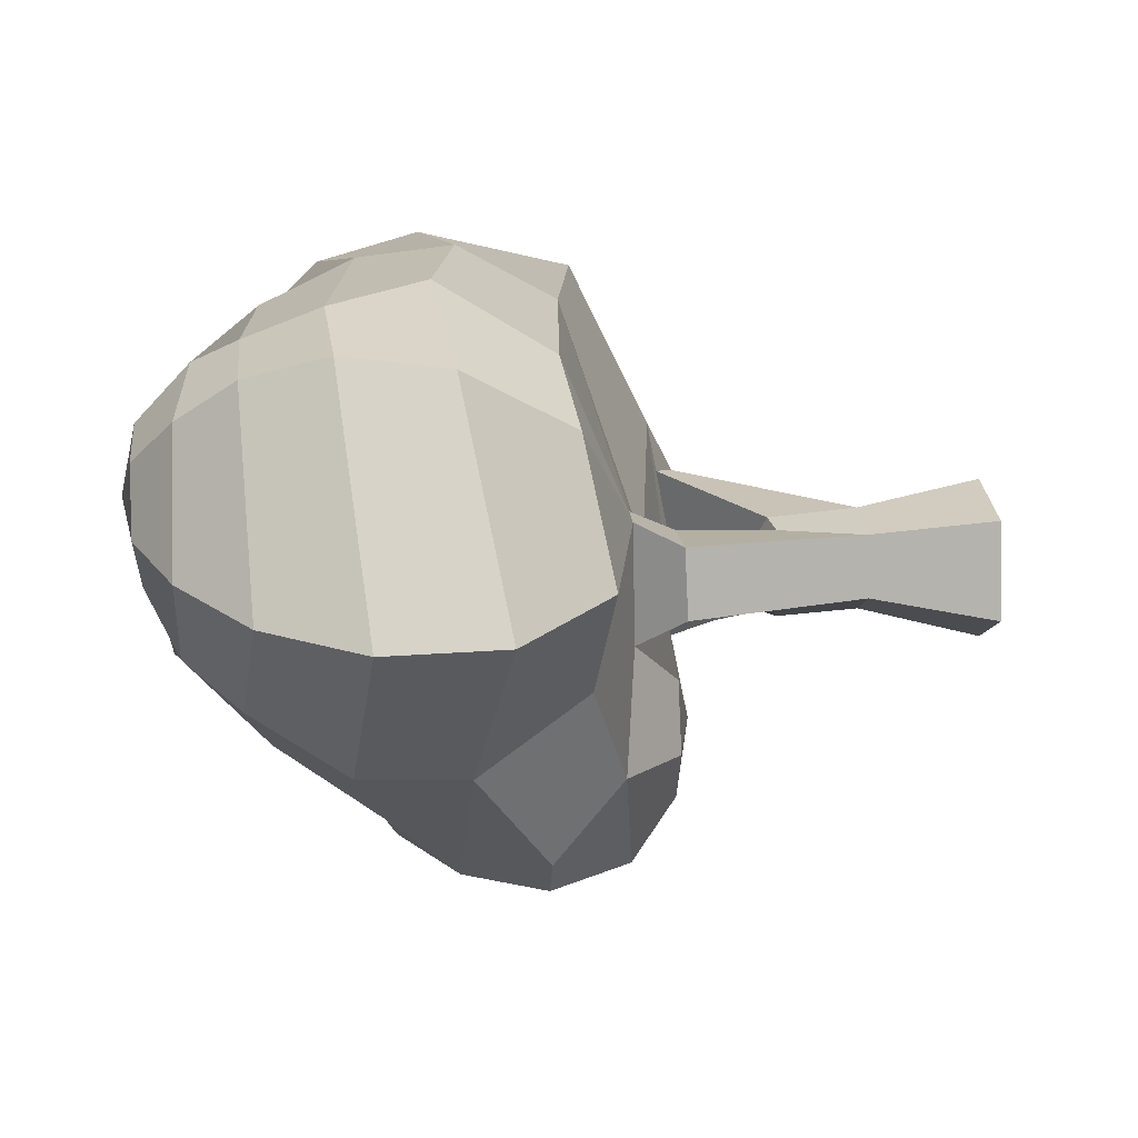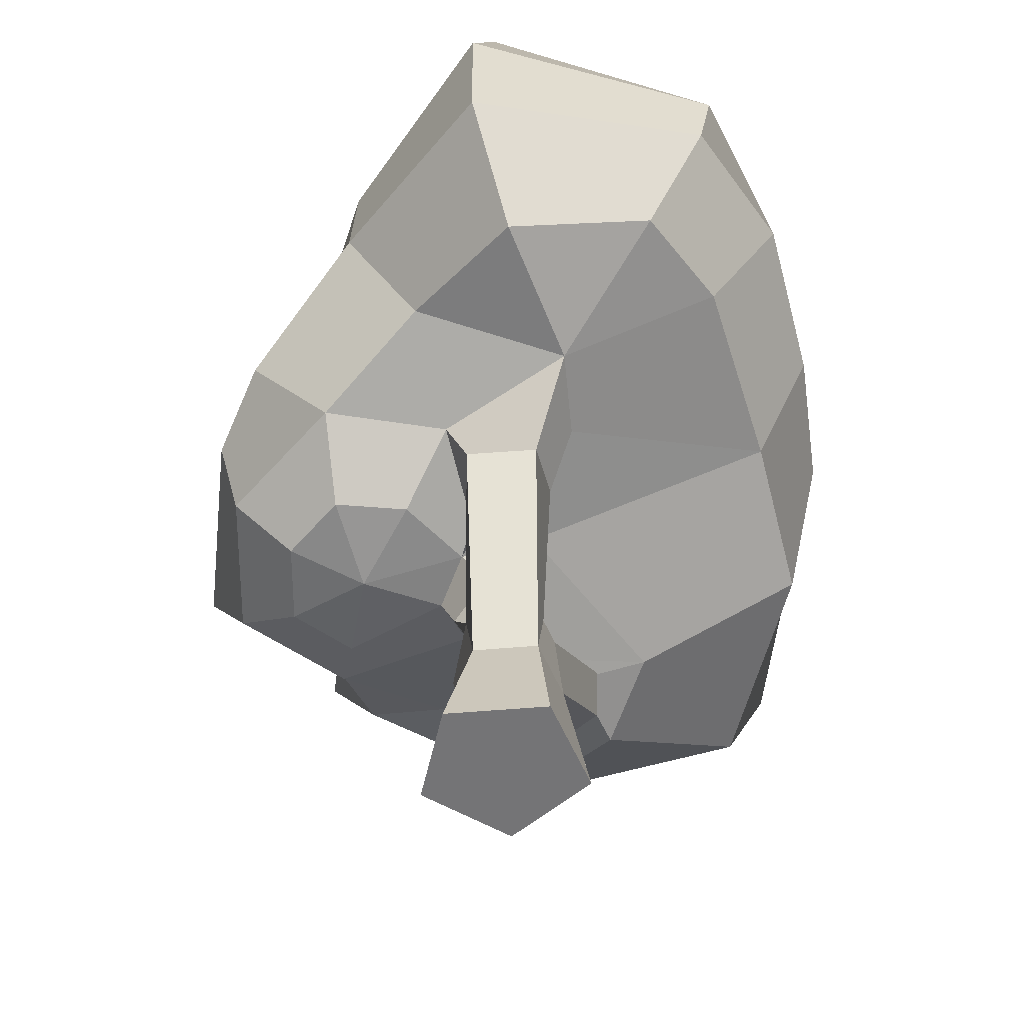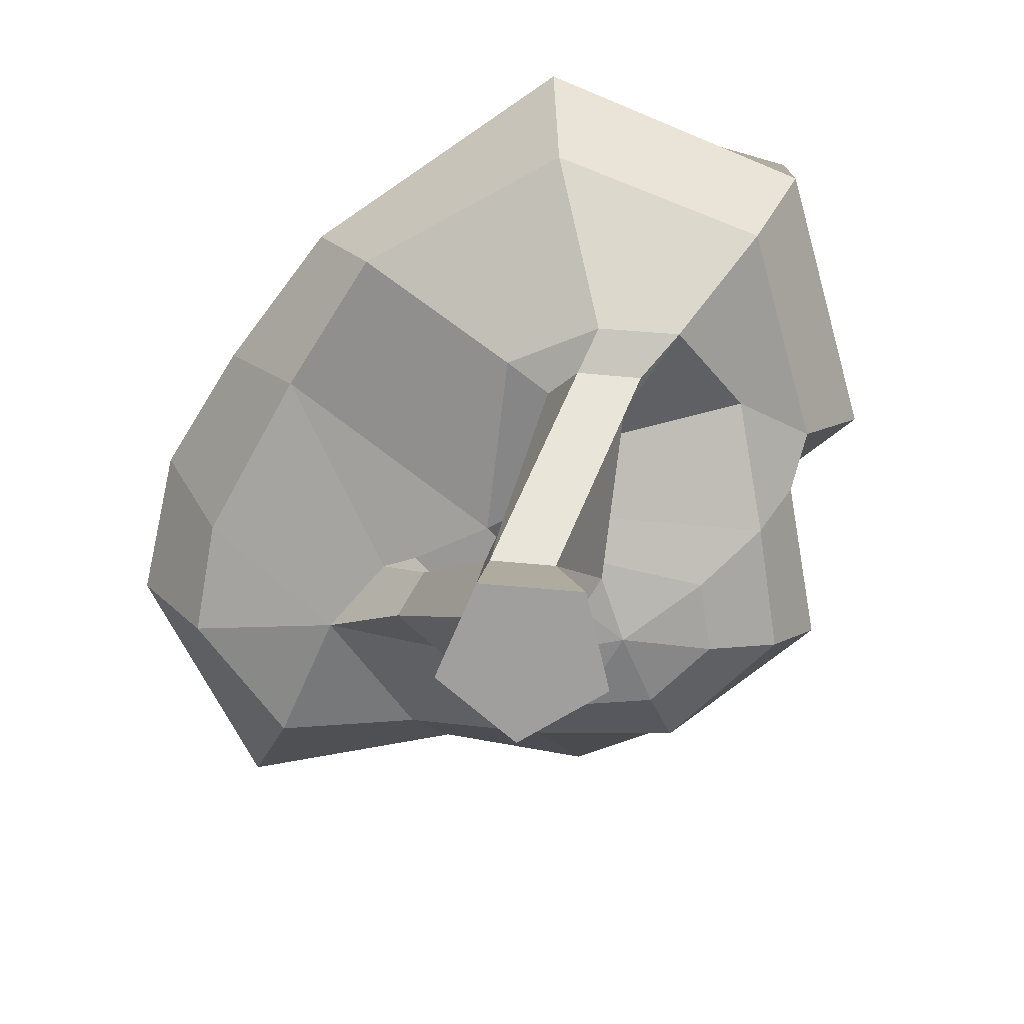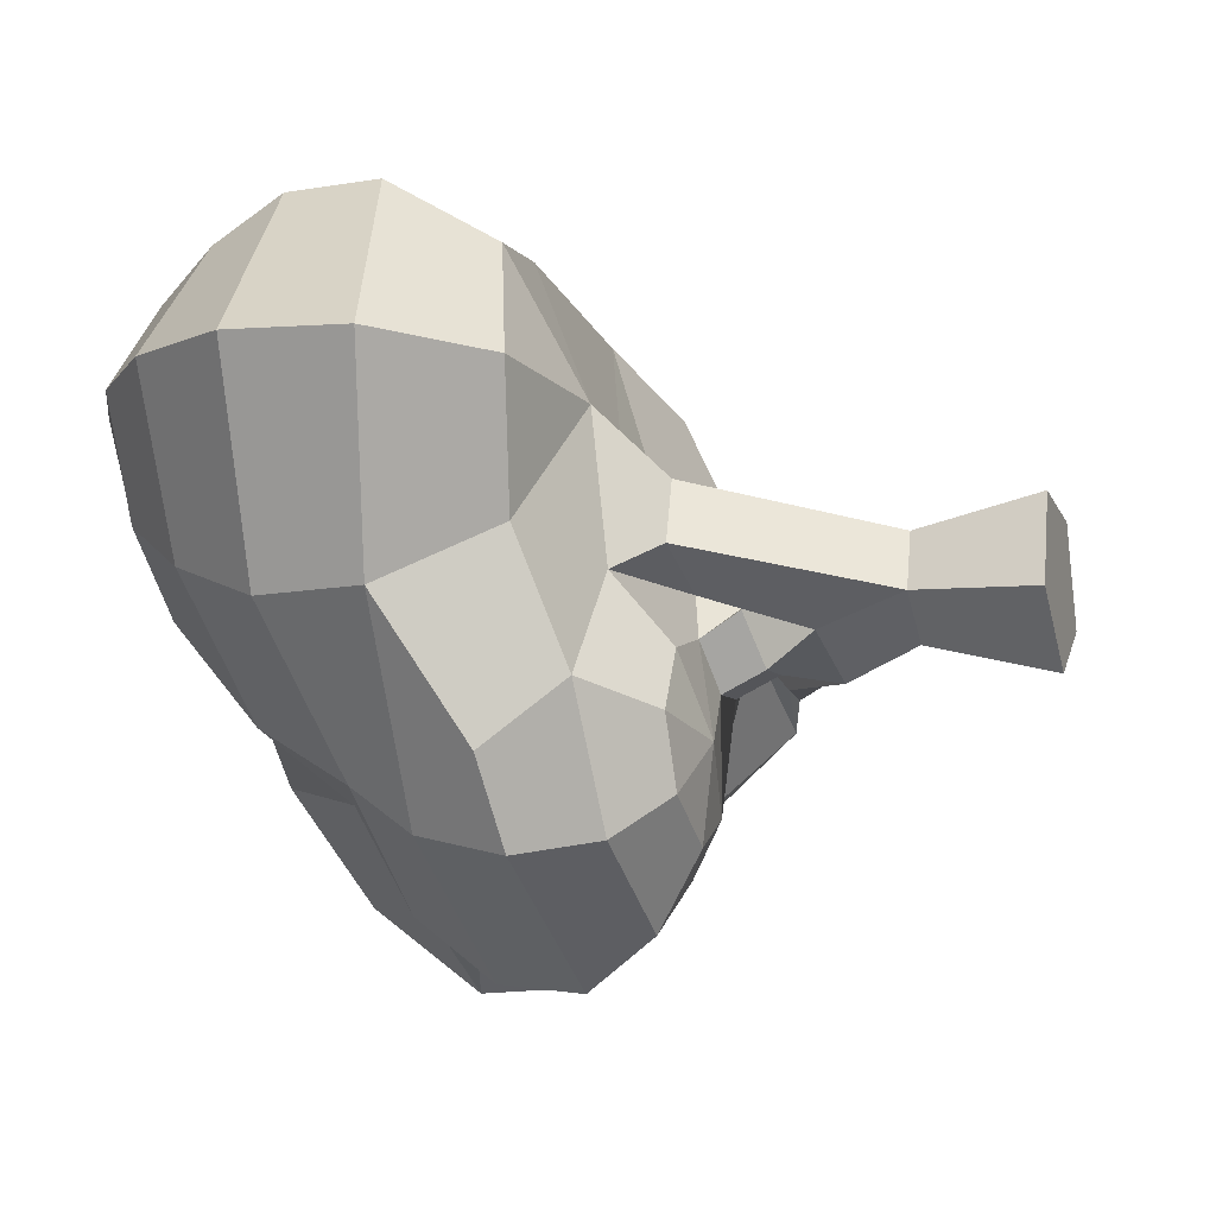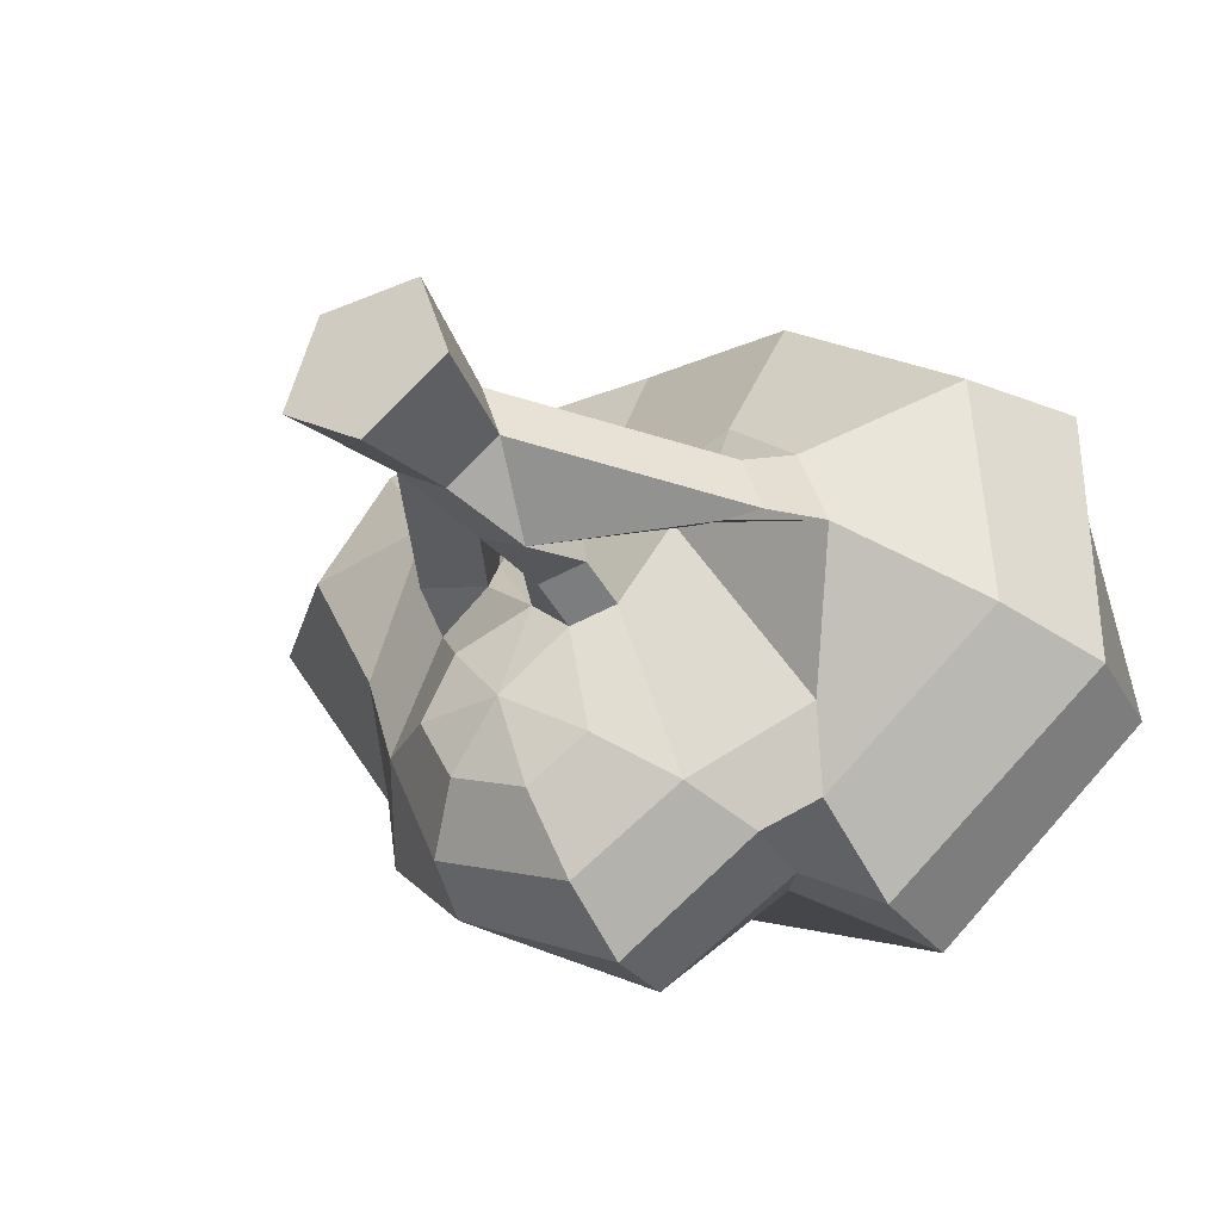
<metadata>
{"format":"obj","ext":"obj","renderer":"f3d","projection":"perspective","resolution":1024,"background":"white","views":[{"elev":26.4,"azim":-94.7,"up":"+Z"},{"elev":-56.4,"azim":-66.8,"up":"+Y"},{"elev":-71.5,"azim":67.0,"up":"+Y"},{"elev":-15.6,"azim":-71.6,"up":"+Z"},{"elev":-35.6,"azim":29.1,"up":"+Z"}]}
</metadata>
<code>
o tree_Circle.001
v 0.07506 -0.01589 0.1053
v 0.04896 0.1771 0.07629
v -0.04751 0.1771 0.07629
v -0.07645 -0.01603 0.1054
v -0.1233 -0.01551 -0.03881
v -0.07733 0.1771 -0.01546
v 0.000726 0.1771 -0.07217
v -0.000651 -0.01504 -0.1278
v 0.1218 -0.01527 -0.03871
v 0.07878 0.1771 -0.01546
v 0.01694 0.4652 -0.1155
v 0.09138 0.4648 -0.1048
v 0.08252 0.3961 -0.07661
v 0.008077 0.3965 -0.08736
v -0.1906 0.4708 0.1362
v -0.2264 0.4685 0.03552
v 0.001497 0.3075 0.06555
v -0.1092 0.4756 0.1254
v -0.1107 0.4626 -0.006523
v -0.0342 0.316 -0.04762
v -0.1362 0.5301 0.08038
v -0.0226 0.362 0.0294
v -0.2363 0.5465 0.003569
v -0.2804 0.5559 0.2217
v -0.118 0.5512 0.1395
v -0.1516 0.5536 0.1806
v 0.3256 0.4325 -0.05439
v 0.2958 0.4325 0.03737
v 0.04903 0.2951 -0.1056
v 0.2675 0.4328 -0.05212
v 0.06443 0.3232 0.01324
v 0.2191 0.4464 -0.0337
v 0.0513 0.3144 0.06354
v 0.2393 0.4643 0.0622
v 0.0569 0.4173 0.0353
v -0.01323 0.5114 0.05736
v -0.04895 0.477 -0.05095
v -0.03577 0.4195 -0.01078
v 0.03155 1.068 0.4391
v -0.03333 1.173 0.3491
v -0.2028 1.155 0.4491
v -0.1992 1.087 0.4786
v 0.01465 0.7839 0.5292
v 0.0591 0.9269 0.4979
v -0.1934 0.9701 0.5209
v -0.2109 0.8261 0.5618
v -0.09918 1.236 0.2985
v -0.202 1.236 0.3614
v -0.09752 0.9642 -0.2618
v -0.00579 1.103 -0.2099
v 0.2823 1.092 -0.3369
v 0.328 0.9349 -0.4678
v -0.0106 1.181 -0.02615
v 0.1831 1.166 -0.1194
v 0.3088 0.6069 -0.246
v 0.2964 0.6403 -0.3732
v 0.563 0.6323 -0.1606
v 0.4054 0.4598 -0.08471
v 0.3185 0.7817 -0.4678
v 0.6422 0.927 -0.2027
v 0.6504 0.772 -0.2027
v 0.2881 1.151 -0.0207
v 0.4821 1.075 -0.1342
v 0.563 0.5862 0.1804
v 0.3673 0.4535 0.033
v 0.5876 0.9492 0.2262
v 0.6469 0.784 0.2227
v 0.2001 1.143 0.1578
v 0.4004 1.092 0.1994
v 0.01945 1.181 0.2473
v 0.0844 1.107 0.3569
v 0.2474 0.8311 0.4682
v 0.2916 0.5986 0.3919
v 0.1803 0.9847 0.4492
v 0.2575 0.4772 0.1371
v -0.3741 1.182 0.08328
v -0.3047 1.232 0.16
v -0.1901 1.234 0.1416
v -0.1938 1.205 -0.001781
v -0.3278 0.5654 -0.1622
v -0.4097 0.6215 0.02698
v -0.4807 0.7915 -0.06259
v -0.3849 0.6771 -0.2667
v -0.4009 1.101 0.01207
v -0.1877 1.073 -0.1637
v -0.6467 0.7417 0.2252
v -0.665 0.9214 0.232
v -0.4705 0.9542 -0.05981
v -0.5937 1.072 0.2392
v -0.4981 0.598 0.2218
v -0.05901 1.224 0.2375
v -0.08849 1.21 0.159
v 0.04137 1.197 0.1083
v -0.1182 1.238 0.1926
v 0.1774 0.4618 -0.004176
v -0.4019 0.9585 0.5328
v -0.4303 0.8011 0.5194
v -0.3331 1.175 0.4174
v -0.3625 1.084 0.4864
v -0.2344 0.6543 0.456
v -0.4039 0.638 0.416
v -0.2948 1.238 0.3438
v -0.4725 1.179 0.2467
v -0.3492 1.239 0.2523
v -0.1994 1.261 0.2519
v 0.1318 0.8763 -0.3456
v -0.04642 0.8935 -0.4131
v 0.1429 0.5465 -0.3513
v 0.1982 0.65 -0.3907
v 0.04313 0.4735 -0.2863
v -0.01908 0.7806 -0.5086
v 0.1982 0.7629 -0.3947
v -0.02587 0.5465 -0.4547
v -0.01225 0.6522 -0.5272
v -0.2725 0.8045 -0.3464
v -0.2738 0.6726 -0.3822
v -0.0505 0.4735 -0.3434
v -0.2363 0.5478 -0.3624
v -0.2397 0.9122 -0.2664
v -0.1673 0.4735 -0.2928
v -0.2192 0.4735 -0.1905
v -0.08122 0.4474 -0.2051
v -0.1673 0.4735 -0.09272
v 0.05038 0.6343 0.4282
f 1 2 3 4
f 5 6 7 8
f 9 10 2 1
f 4 3 6 5
f 8 7 10 9
f 11 12 13 14
f 3 15 16 6
f 3 17 18 15
f 16 19 20 6
f 19 21 22 20
f 18 17 22 21
f 23 16 15 24
f 21 25 26 18
f 18 26 24 15
f 10 27 28 2
f 10 29 30 27
f 29 31 32 30
f 31 33 34 32
f 2 28 34 33
f 2 33 17 3
f 22 17 33 31
f 20 14 13 29
f 7 6 20 29
f 10 7 29
f 19 16 23
f 31 29 13 35
f 36 35 13 12
f 22 31 35 37 38
f 22 38 14 20
f 37 11 14 38
f 37 35 36
f 39 40 41 42
f 43 44 45 46
f 40 47 48 41
f 49 50 51 52
f 50 53 54 51
f 55 56 57 58
f 59 52 60 61
f 51 54 62 63
f 56 59 61 57
f 52 51 63 60
f 58 57 64 65
f 61 60 66 67
f 63 62 68 69
f 57 61 67 64
f 60 63 69 66
f 69 68 70 71
f 64 67 72 73
f 66 69 71 74
f 65 64 73 75
f 67 66 74 72
f 44 74 71 39
f 76 77 78 79
f 43 72 74 44
f 80 81 82 83
f 84 76 79 85
f 86 87 88 82
f 87 89 84 88
f 90 86 82 81
f 40 70 91 47
f 92 93 53
f 53 93 54
f 94 47 91 92
f 95 55 58
f 54 93 62
f 62 93 68
f 68 93 70
f 70 93 91
f 91 93 92
f 44 39 42 45
f 46 45 96 97
f 42 41 98 99
f 100 46 97 101
f 45 42 99 96
f 41 48 102 98
f 103 104 77 76
f 24 90 81
f 89 103 76 84
f 104 105 77
f 77 105 78
f 80 23 24 81
f 49 52 106 107
f 78 105 94
f 94 105 47
f 47 105 48
f 24 100 101
f 48 105 102
f 97 96 87 86
f 99 98 103 89
f 102 105 104
f 101 97 86 90
f 96 99 89 87
f 98 102 104 103
f 24 101 90
f 55 108 109 56
f 110 108 12 11
f 111 107 106 112
f 113 114 109 108
f 82 115 116 83
f 114 111 112 109
f 117 113 108 110
f 118 116 114 113
f 49 107 119 85
f 116 115 111 114
f 120 118 113 117
f 115 119 107 111
f 80 83 116 118
f 92 79 78 94
f 121 80 118 120
f 36 25 21 37
f 53 50 49 85
f 122 121 120
f 53 85 79 92
f 85 119 88 84
f 82 88 119 115
f 122 120 117
f 122 117 110
f 122 110 11
f 122 11 37
f 122 37 123
f 39 71 70 40
f 123 23 80 121
f 122 123 121
f 59 112 106 52
f 56 109 112 59
f 95 12 108 55
f 36 12 95 75
f 73 72 43 124
f 36 75 73 124
f 100 124 43 46
f 23 123 37 19
f 21 19 37
f 24 26 124 100
f 36 124 26 25
f 75 95 32 34
f 75 34 28 65
f 65 28 27 58
f 95 58 30 32
f 27 30 58
f 5 8 9 1 4

</code>
